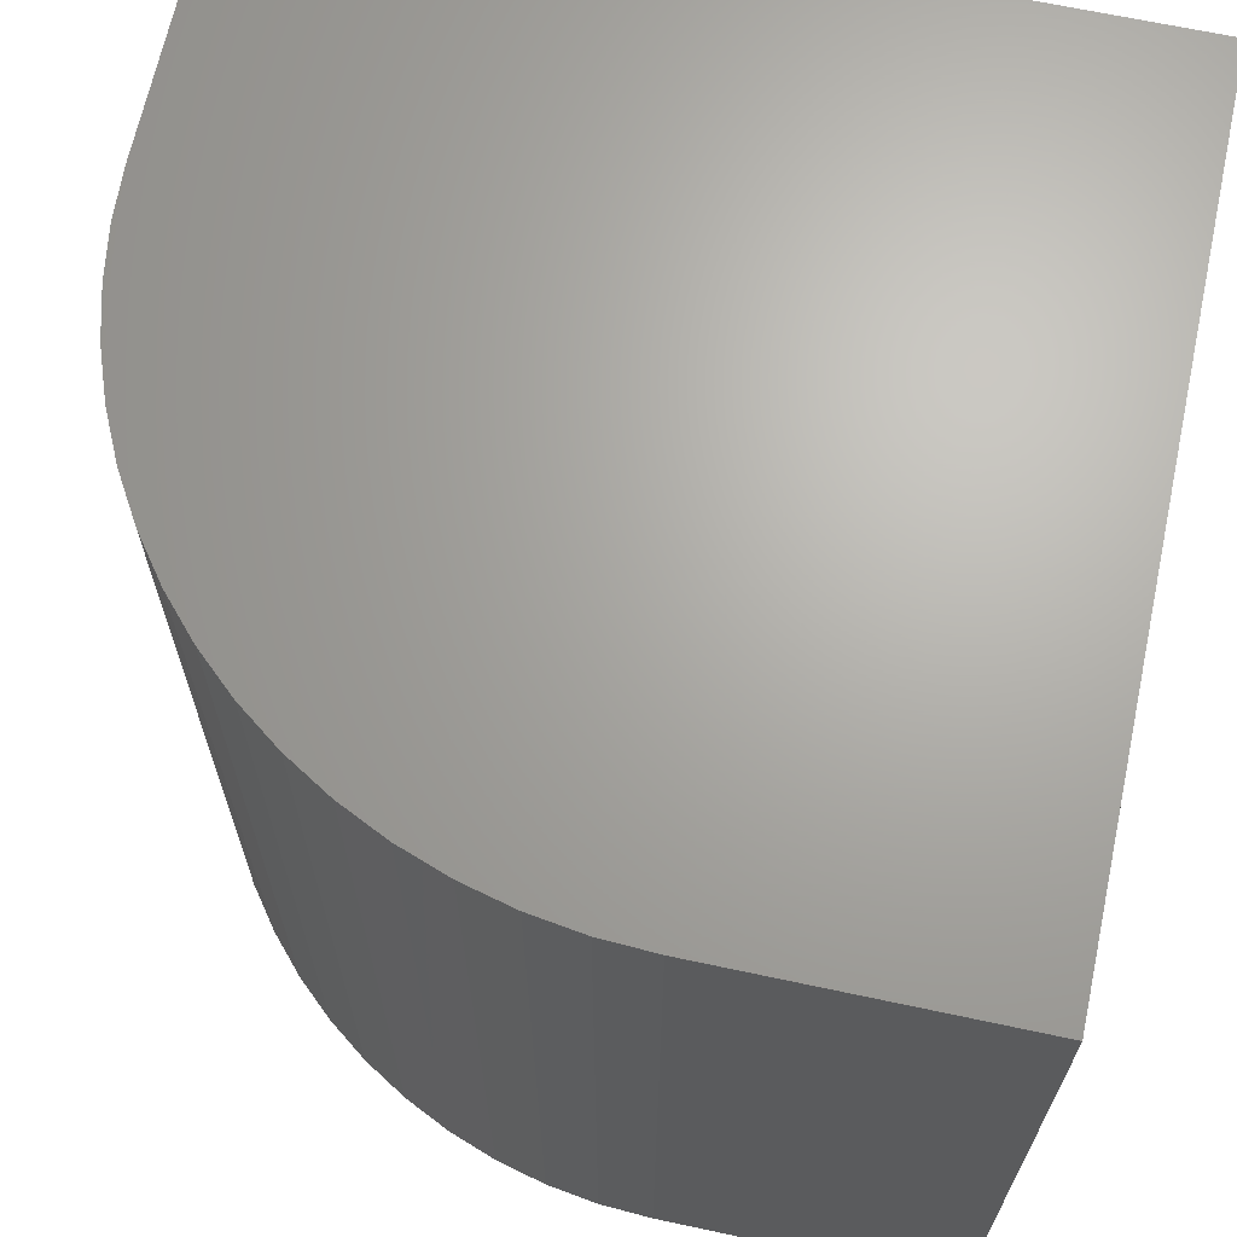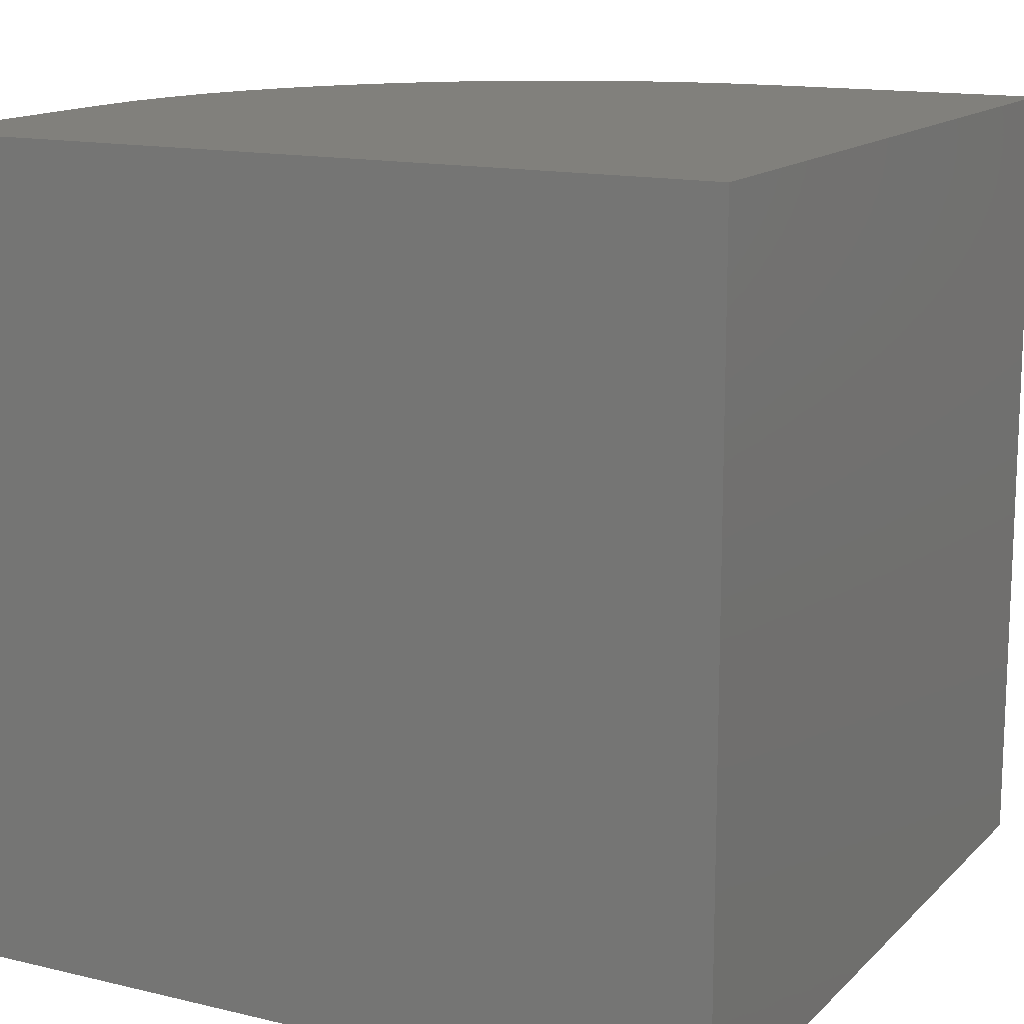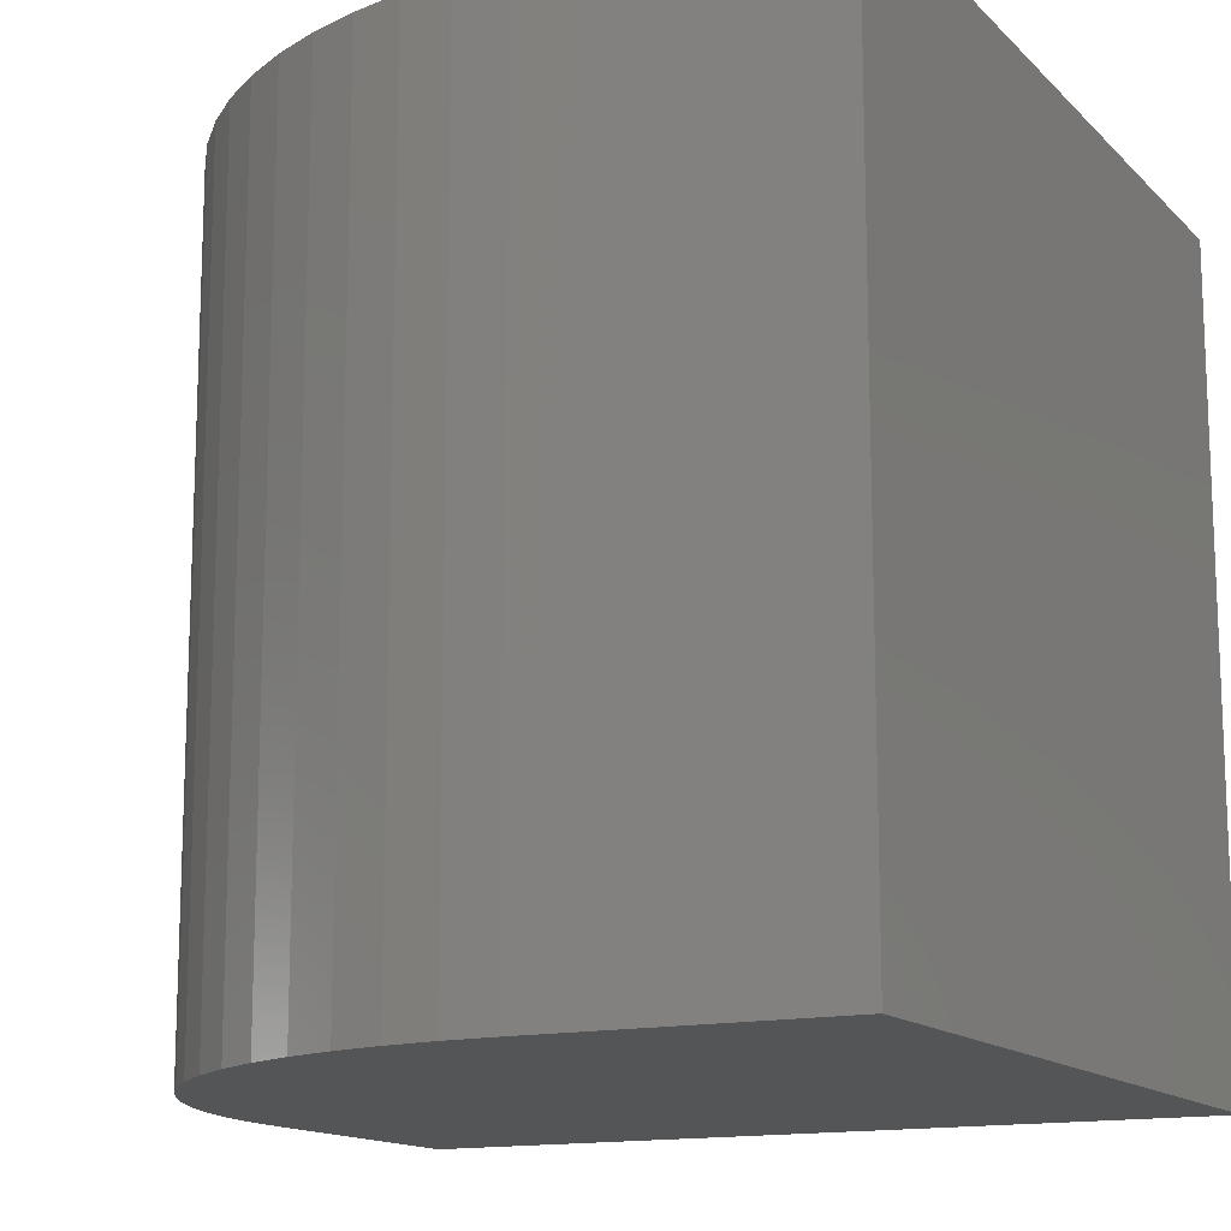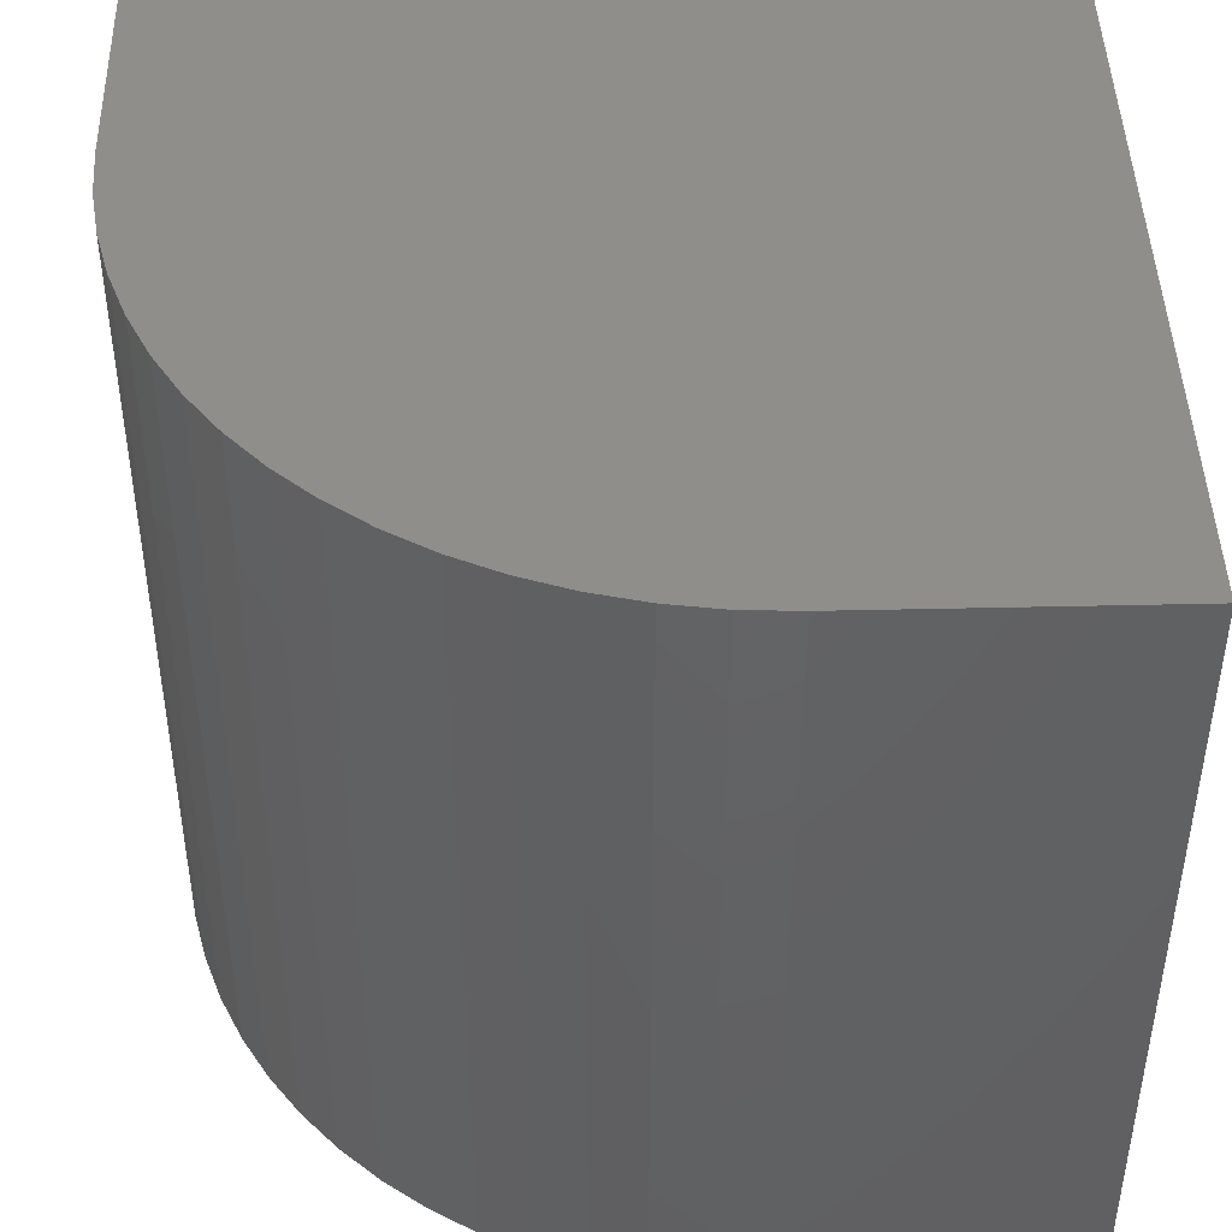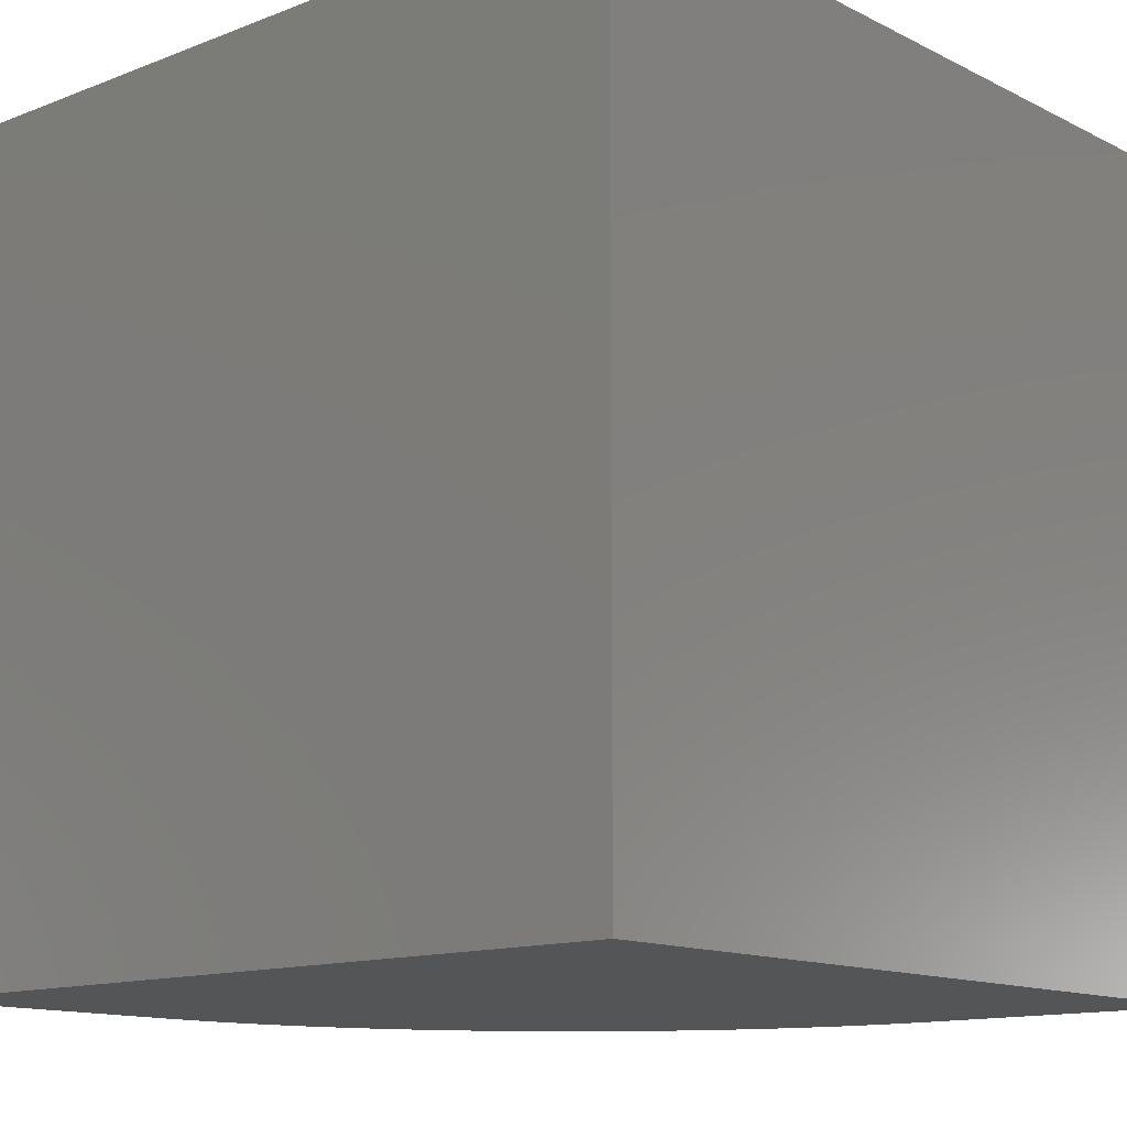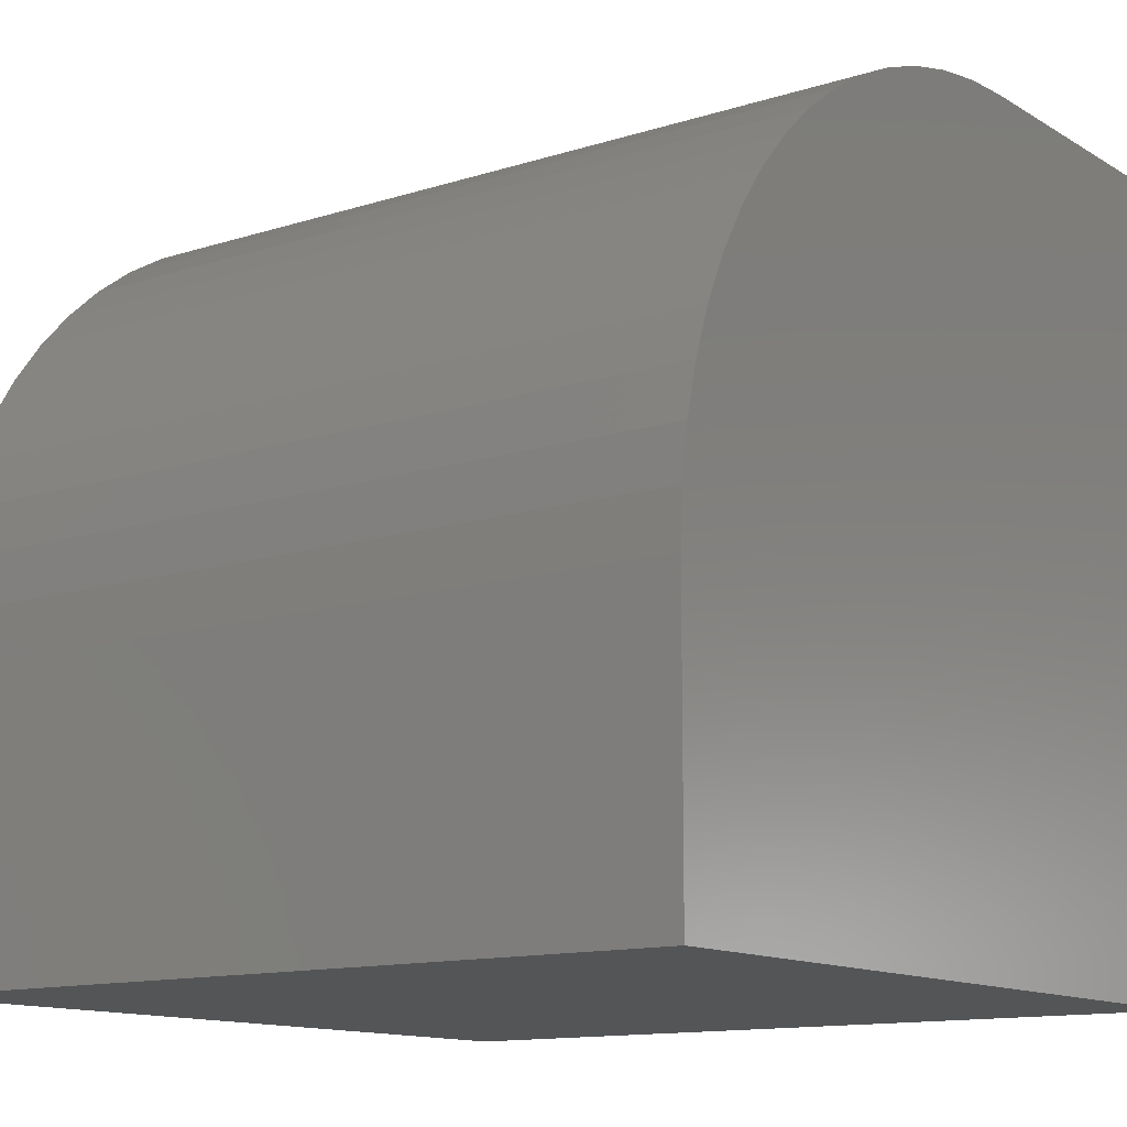
<metadata>
{"format":"stl","ext":"stl","renderer":"f3d","projection":"perspective","resolution":1024,"background":"white","views":[{"elev":66.9,"azim":102.1,"up":"+Y"},{"elev":14.2,"azim":-152.3,"up":"+Y"},{"elev":-14.1,"azim":117.3,"up":"+Y"},{"elev":44.9,"azim":88.5,"up":"+Y"},{"elev":-13.1,"azim":-138.5,"up":"+Y"},{"elev":-12.7,"azim":126.4,"up":"+Z"}]}
</metadata>
<code>
# stl→obj: 40 verts, 76 faces
v 0 10 10
v 0 10 0
v 0 0 10
v 0 0 0
v 3.534 10 10
v 3.534 0 10
v 10 0 3.534
v 10 0 0
v 10 10 3.534
v 10 10 0
v 9.969 10 4.168
v 8.532 10 7.636
v 8.91 10 7.126
v 9.236 10 6.582
v 9.508 10 6.008
v 4.168 10 9.969
v 4.795 10 9.876
v 5.411 10 9.722
v 6.008 10 9.508
v 6.582 10 9.236
v 7.126 10 8.91
v 9.722 10 5.411
v 9.876 10 4.795
v 7.636 10 8.532
v 8.106 10 8.106
v 9.969 0 4.168
v 9.876 0 4.795
v 5.411 0 9.722
v 6.008 0 9.508
v 6.582 0 9.236
v 4.795 0 9.876
v 4.168 0 9.969
v 9.722 0 5.411
v 9.508 0 6.008
v 9.236 0 6.582
v 8.91 0 7.126
v 8.532 0 7.636
v 8.106 0 8.106
v 7.636 0 8.532
v 7.126 0 8.91
f 1 2 3
f 3 2 4
f 5 1 6
f 6 1 3
f 7 8 9
f 9 8 10
f 2 10 4
f 4 10 8
f 9 10 2
f 2 1 5
f 9 2 11
f 12 13 2
f 2 13 14
f 2 14 15
f 5 16 2
f 2 16 17
f 2 17 18
f 18 19 2
f 2 19 20
f 2 20 21
f 15 22 2
f 2 22 23
f 2 23 11
f 21 24 2
f 2 24 25
f 2 25 12
f 6 3 4
f 8 7 4
f 4 7 26
f 4 26 27
f 28 4 29
f 29 4 30
f 28 31 4
f 4 31 32
f 4 32 6
f 27 33 4
f 4 33 34
f 4 34 35
f 35 36 4
f 4 36 37
f 4 37 38
f 38 39 4
f 4 39 40
f 4 40 30
f 5 6 32
f 5 32 16
f 16 32 31
f 16 31 17
f 17 31 28
f 17 28 18
f 18 28 29
f 18 29 19
f 19 29 30
f 19 30 20
f 20 30 40
f 20 40 21
f 21 40 39
f 21 39 24
f 24 39 38
f 24 38 25
f 25 38 37
f 25 37 12
f 12 37 36
f 12 36 13
f 13 36 35
f 13 35 14
f 14 35 34
f 14 34 15
f 15 34 33
f 15 33 22
f 22 33 27
f 22 27 23
f 23 27 26
f 23 26 11
f 11 26 7
f 11 7 9

</code>
